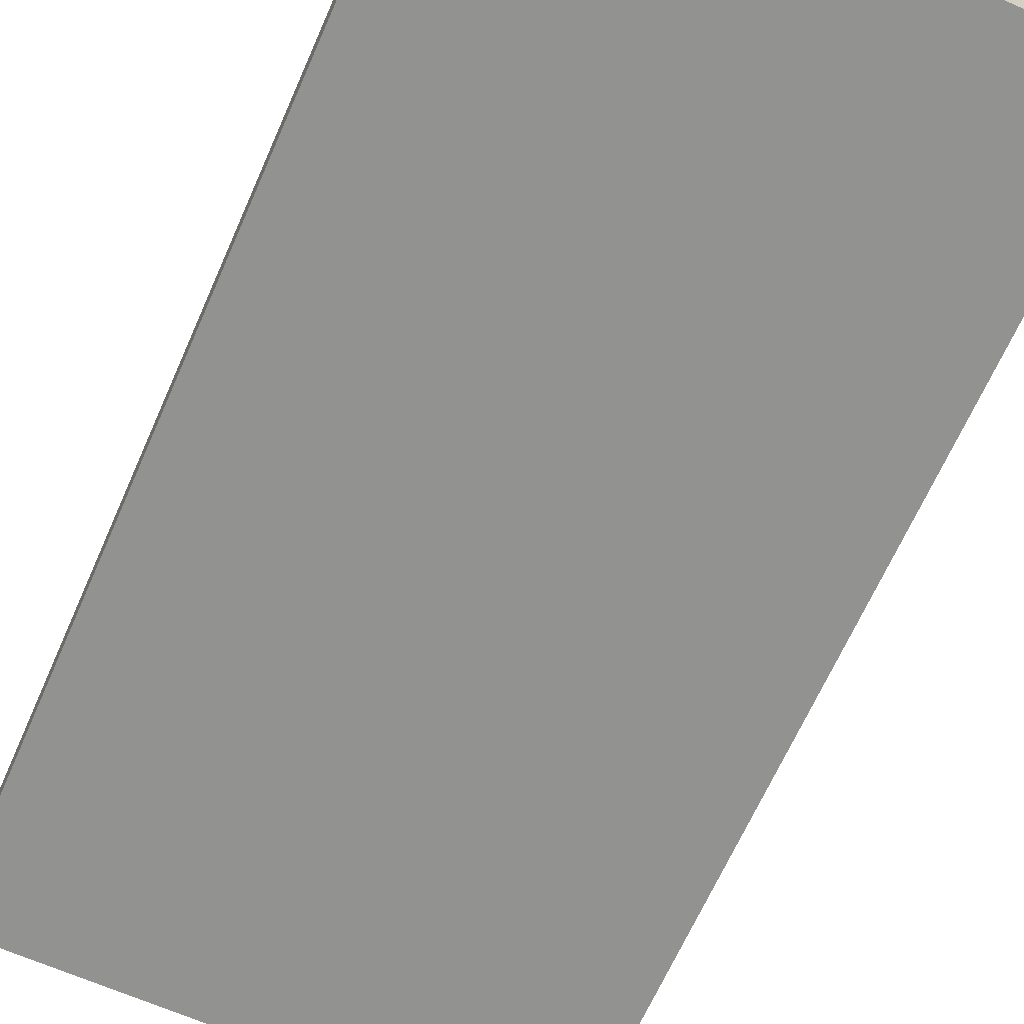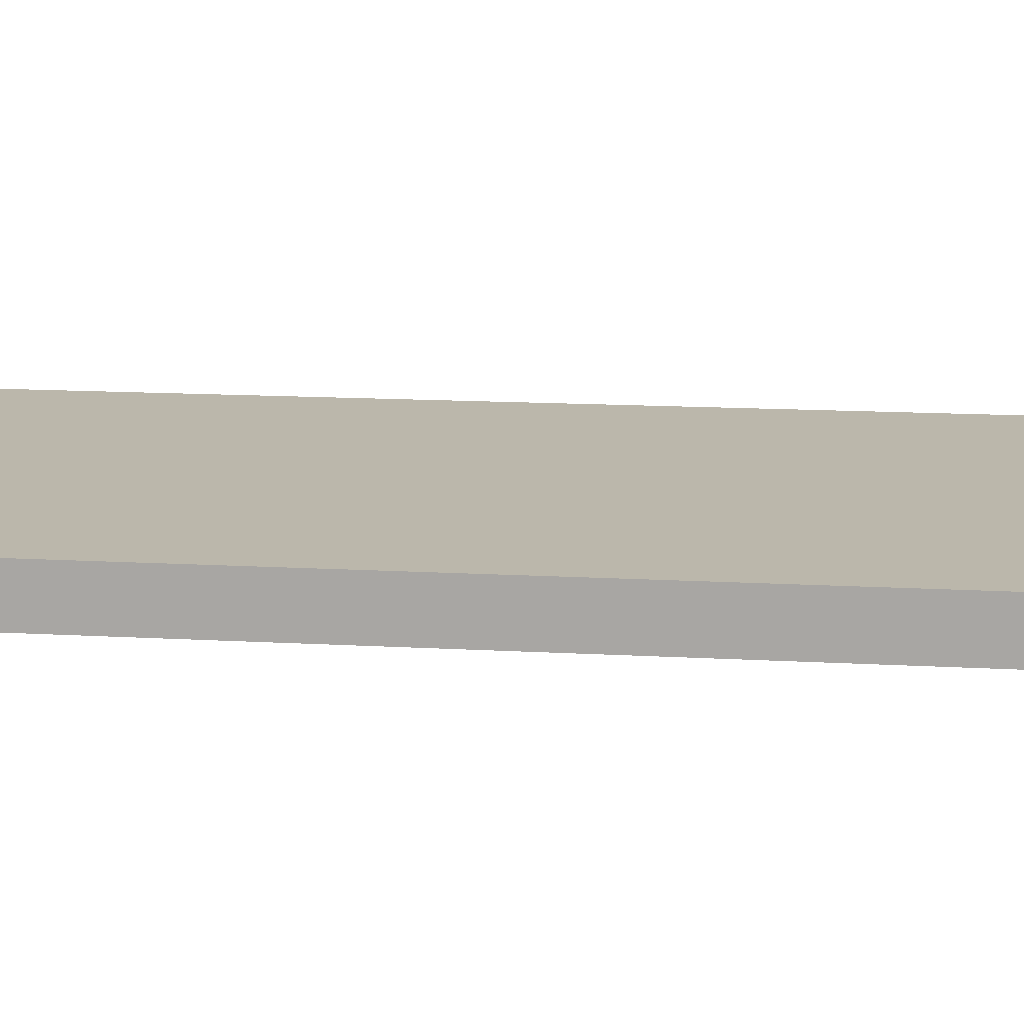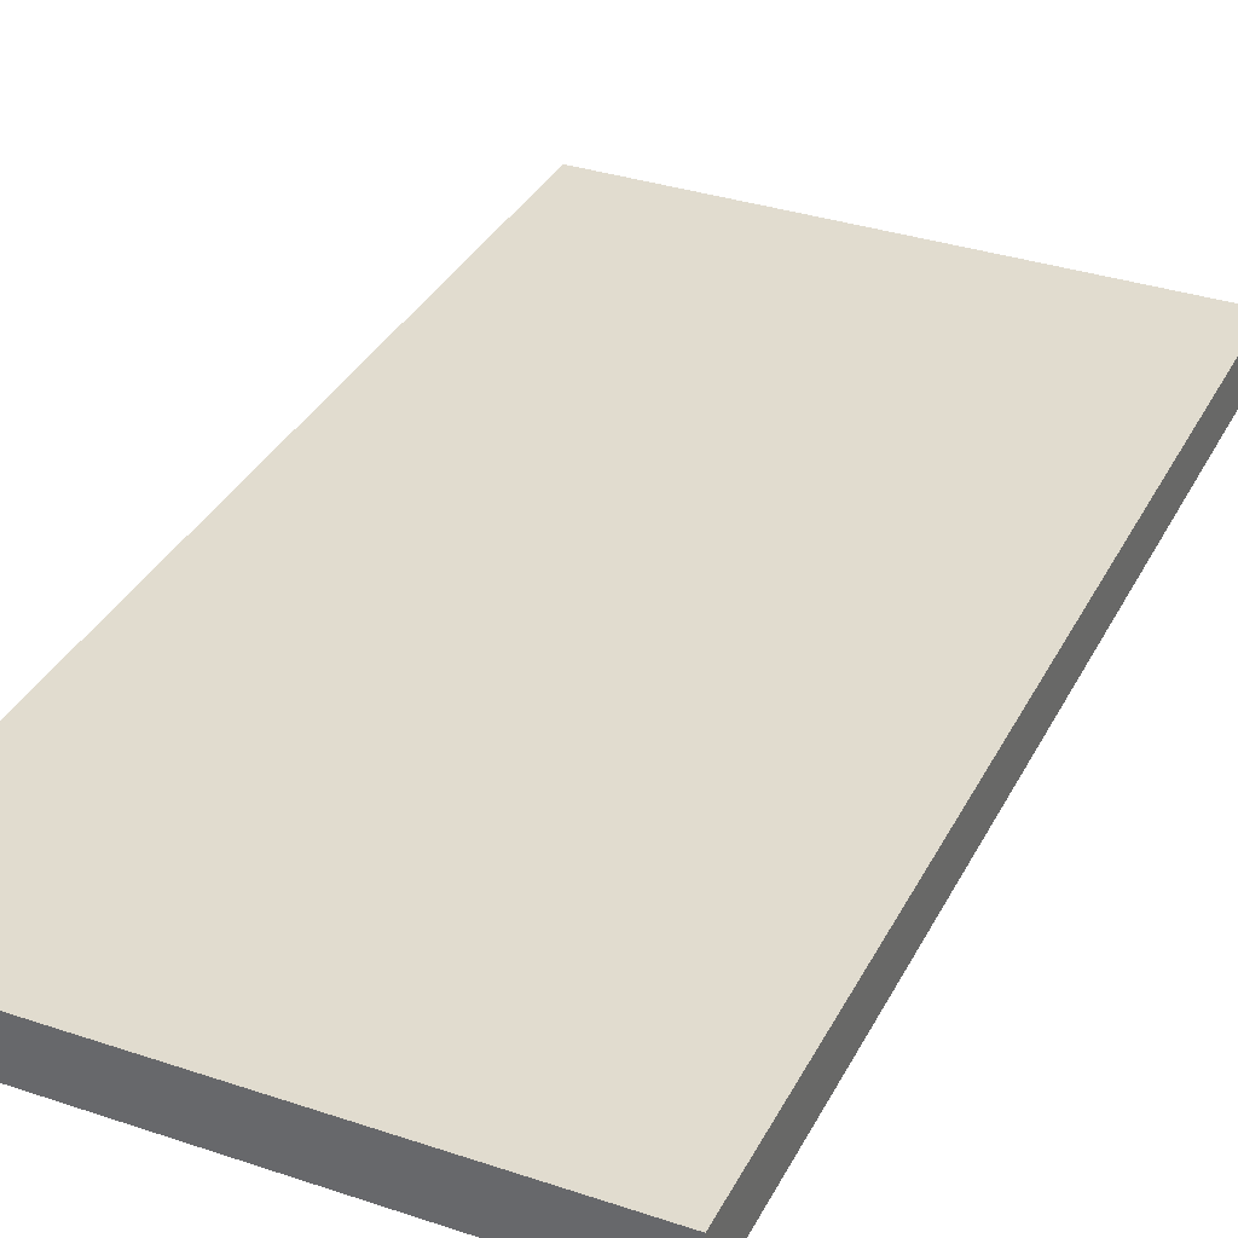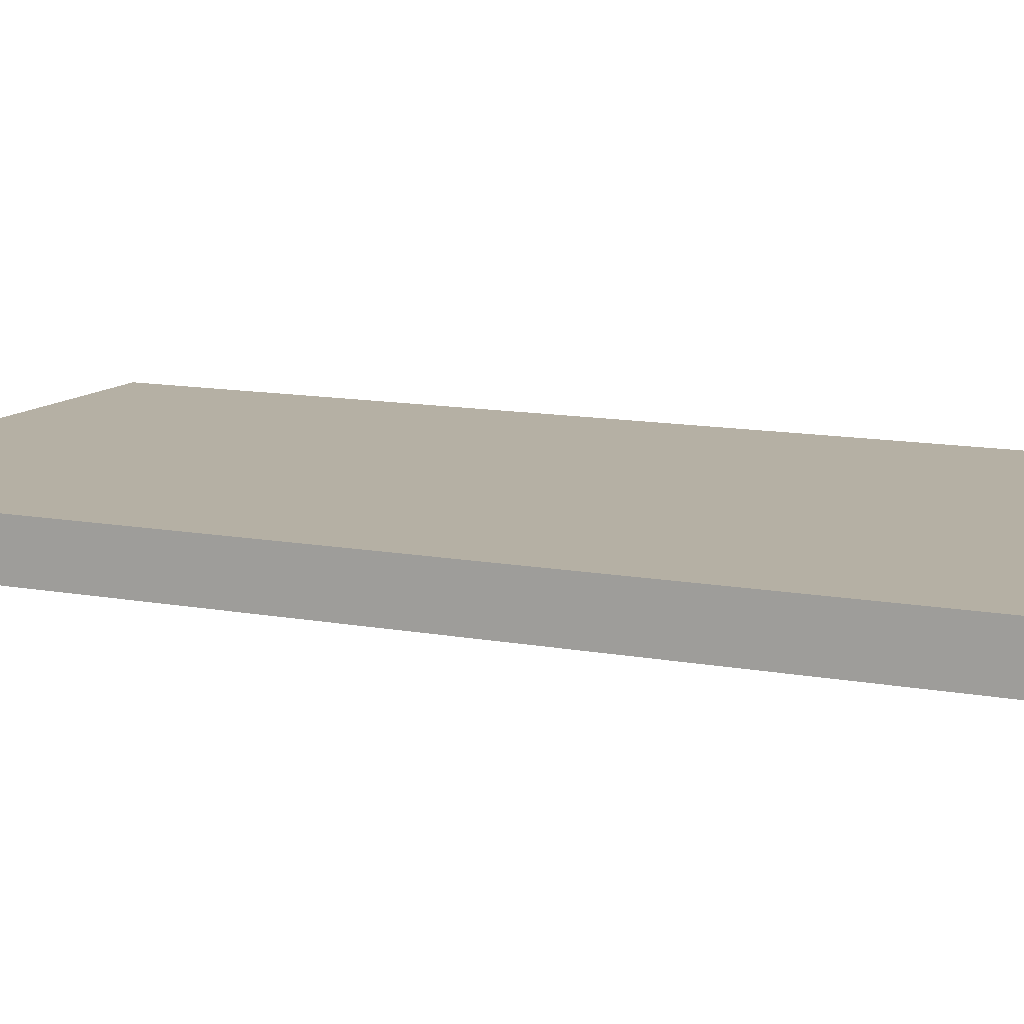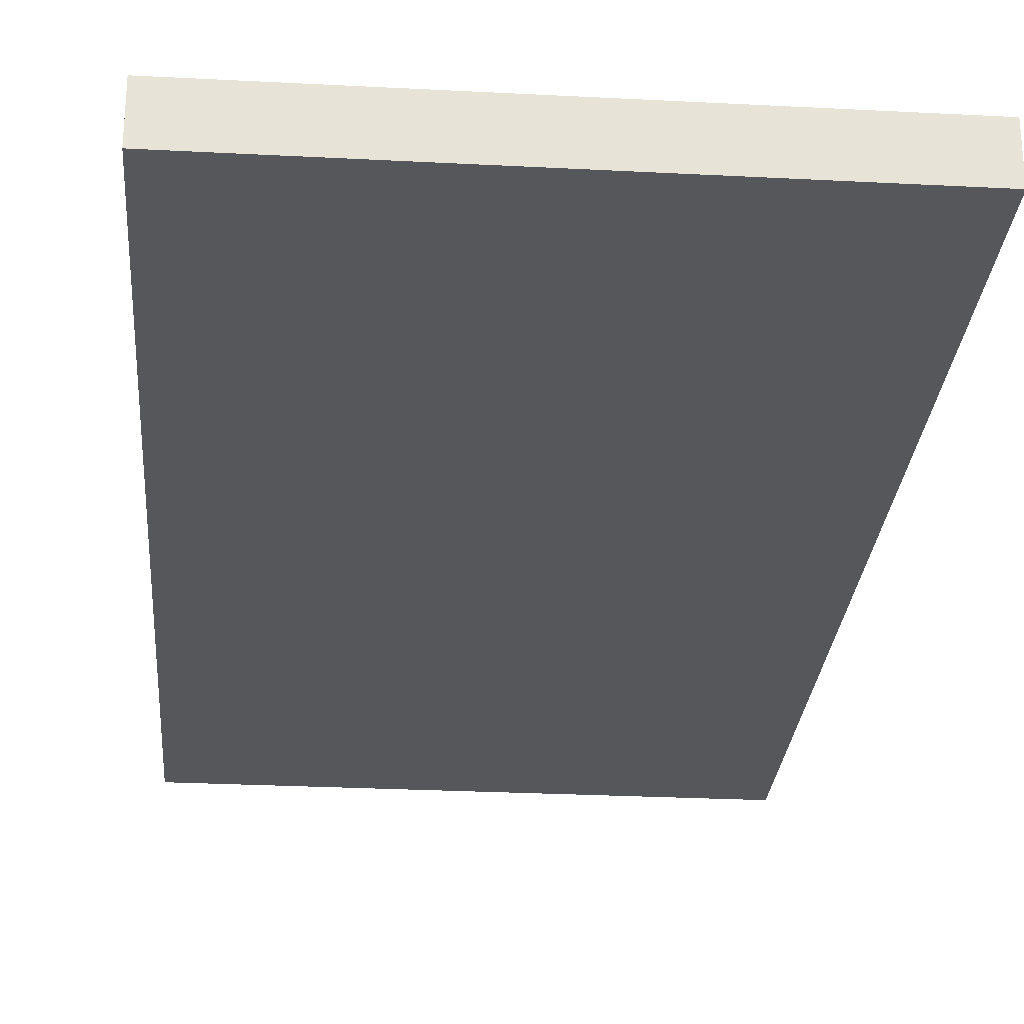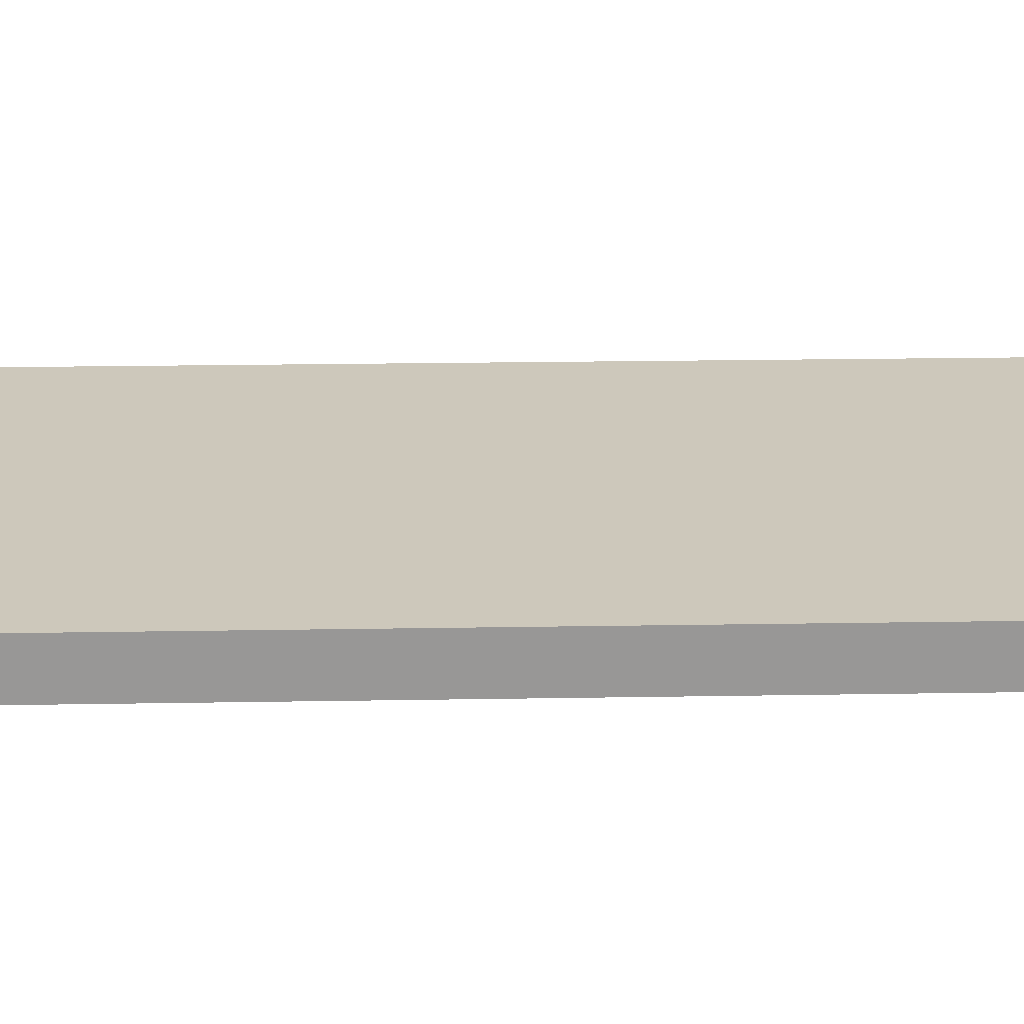
<metadata>
{"format":"obj","ext":"obj","renderer":"f3d","projection":"perspective","resolution":1024,"background":"white","views":[{"elev":-66.2,"azim":-23.8,"up":"+Y"},{"elev":14.2,"azim":97.1,"up":"+Y"},{"elev":34.3,"azim":24.2,"up":"+Y"},{"elev":11.6,"azim":114.6,"up":"+Y"},{"elev":-27.2,"azim":175.4,"up":"+Y"},{"elev":21.8,"azim":-91.7,"up":"+Y"}]}
</metadata>
<code>
v -2.702 -1.315 -3.51
v -2.702 -1.005 -3.51
v 0.4982 -1.005 -3.51
v 0.4982 -1.315 -3.51
v 0.4982 -1.005 2.4
v -2.702 -1.005 2.4
v -2.702 -1.315 2.4
v 0.4982 -1.315 2.4
v 0.4982 -1.005 -3.51
v 0.4982 -1.005 2.4
v 0.4982 -1.315 2.4
v 0.4982 -1.315 -3.51
v -2.702 -1.315 2.4
v -2.702 -1.005 2.4
v -2.702 -1.005 -3.51
v -2.702 -1.315 -3.51
v 0.4982 -1.315 2.4
v -2.702 -1.315 2.4
v -2.702 -1.315 -3.51
v 0.4982 -1.315 -3.51
v -2.702 -1.005 -3.51
v -2.702 -1.005 2.4
v 0.4982 -1.005 2.4
v 0.4982 -1.005 -3.51
f 1 2 3
f 1 3 4
f 5 6 7
f 5 7 8
f 9 10 11
f 9 11 12
f 13 14 15
f 13 15 16
f 17 18 19
f 17 19 20
f 21 22 23
f 21 23 24

</code>
